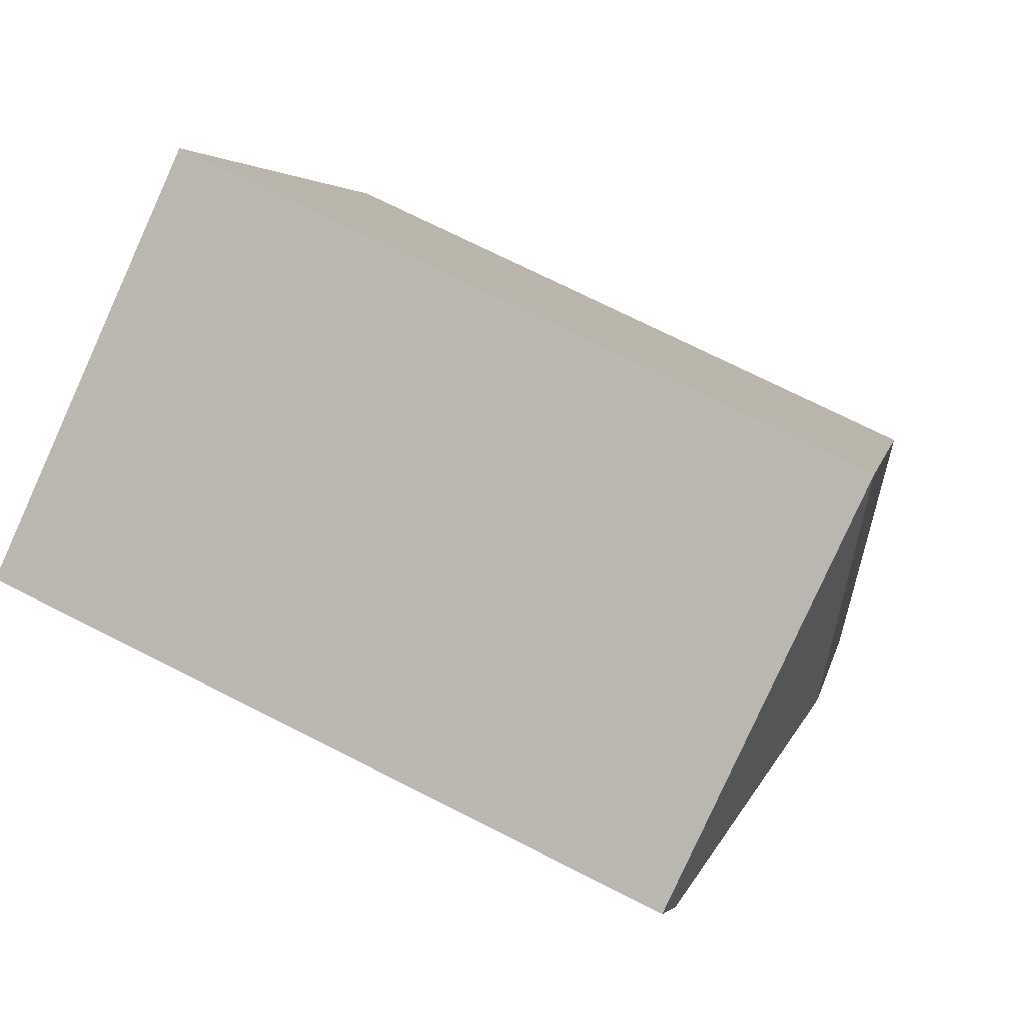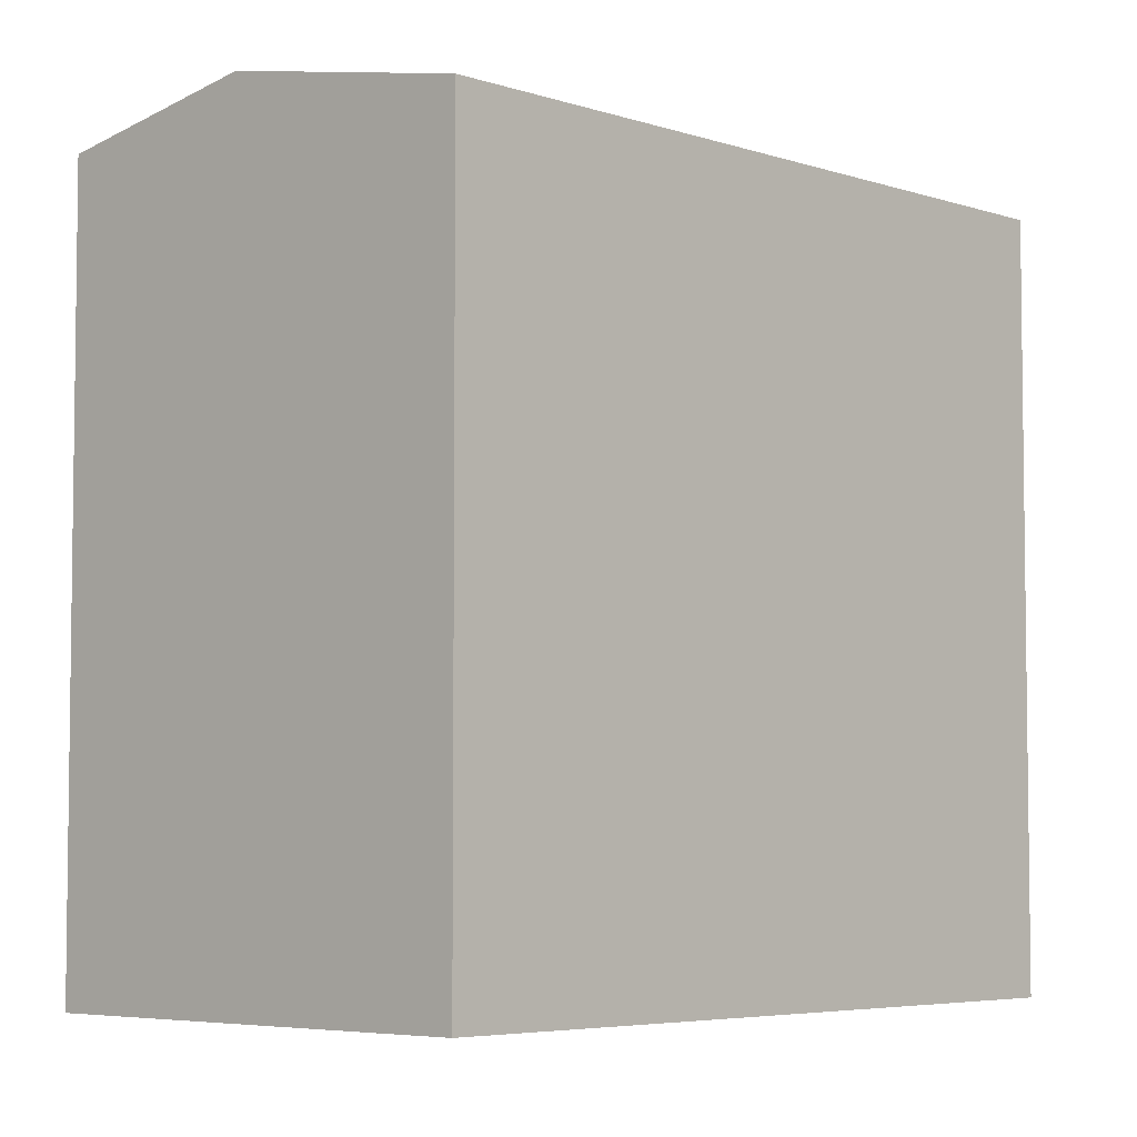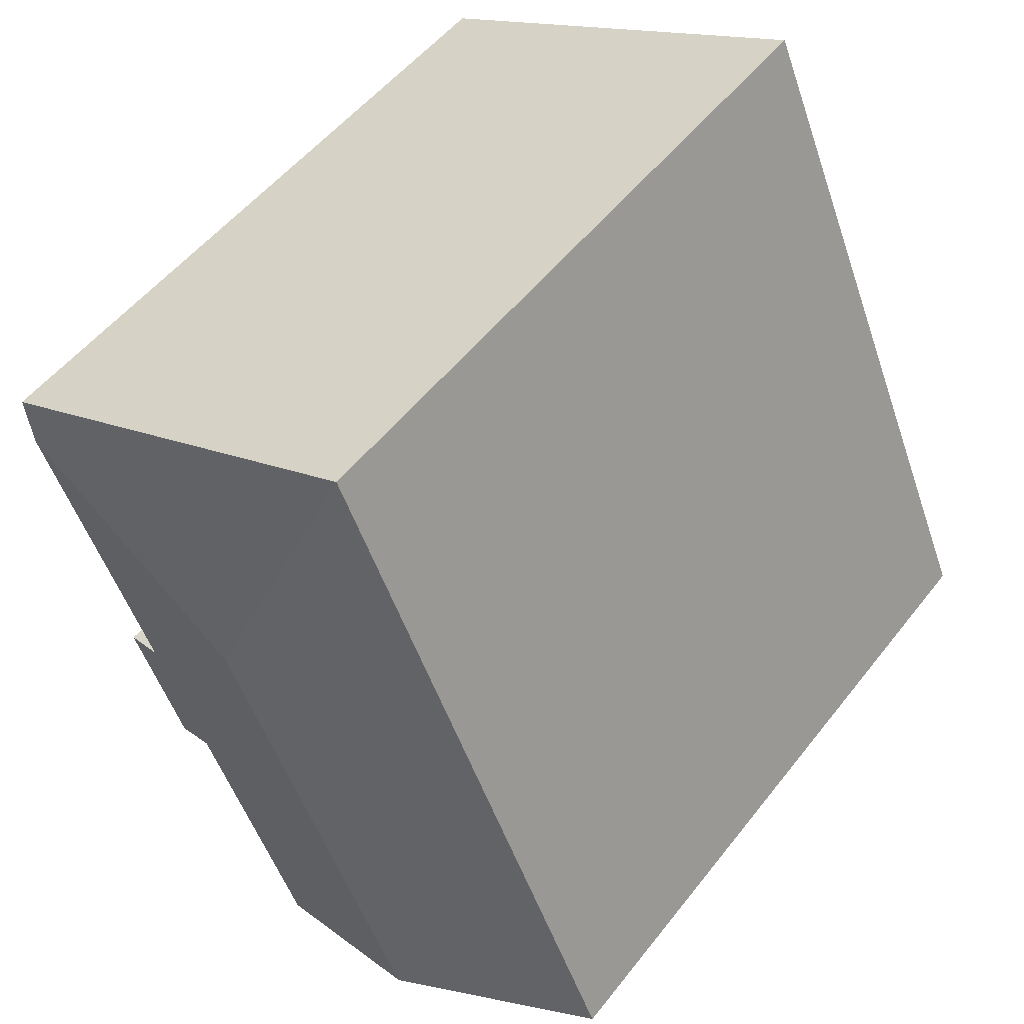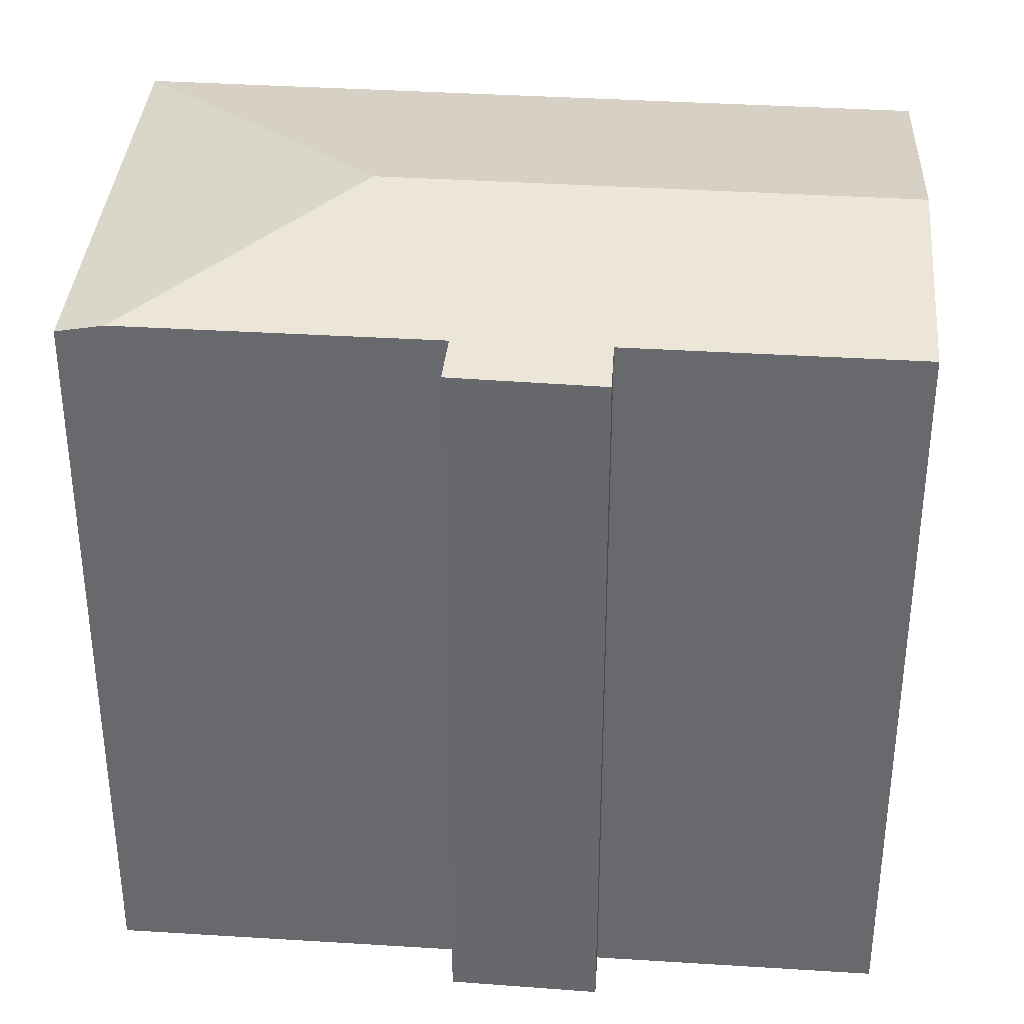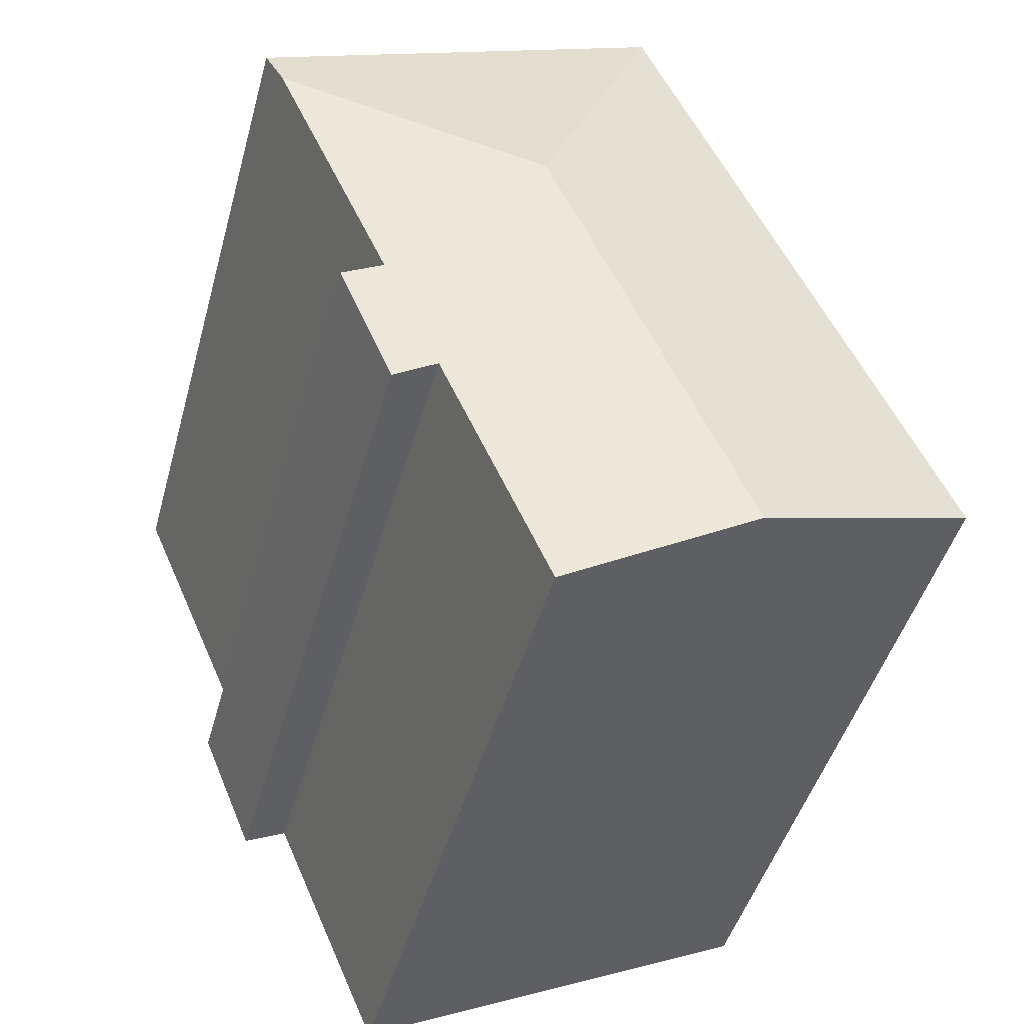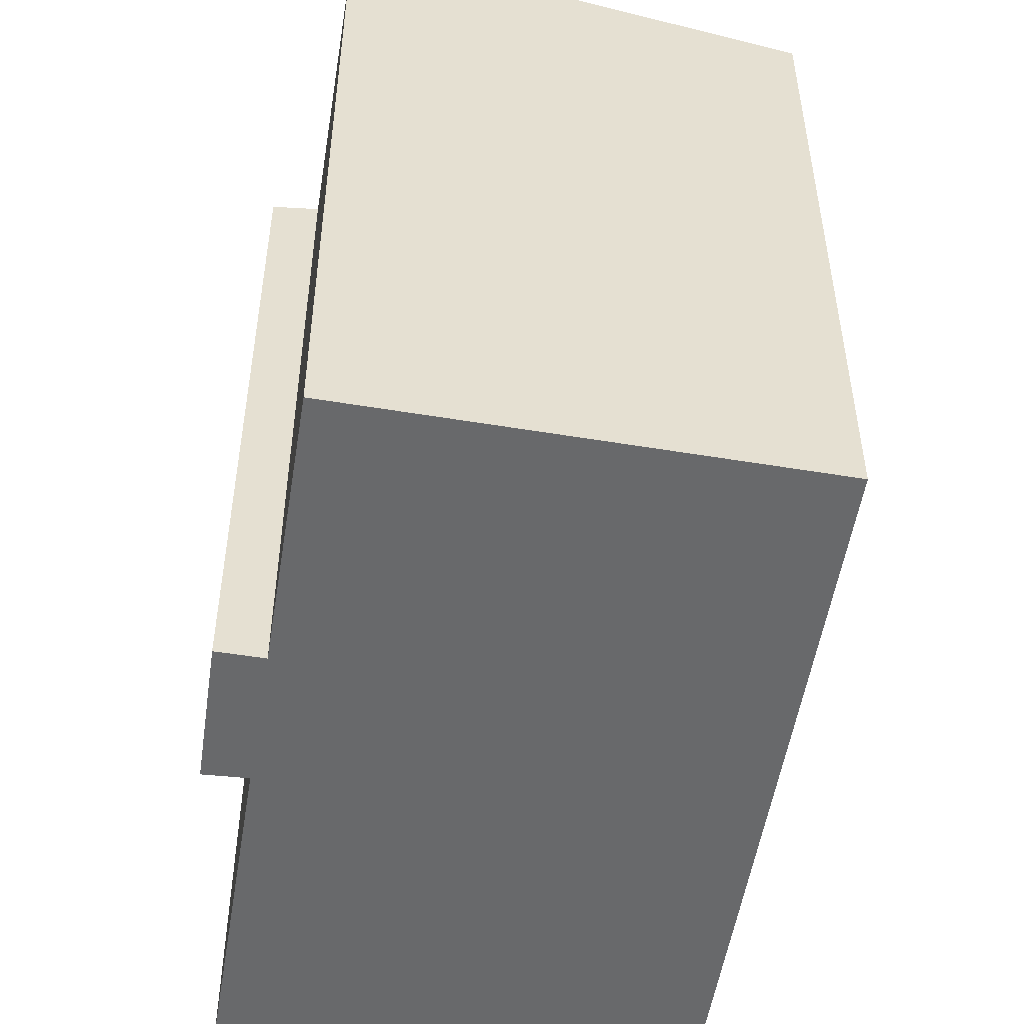
<metadata>
{"format":"obj","ext":"obj","renderer":"f3d","projection":"perspective","resolution":1024,"background":"white","views":[{"elev":72.9,"azim":116.8,"up":"+Z"},{"elev":-5.1,"azim":-113.0,"up":"+Y"},{"elev":51.9,"azim":-143.3,"up":"+Z"},{"elev":36.8,"azim":118.4,"up":"+Y"},{"elev":-45.4,"azim":164.9,"up":"+Z"},{"elev":-52.6,"azim":-165.4,"up":"+Y"}]}
</metadata>
<code>
v  12.13 21.9 9.938
v  0 20.59 1.26e-15
v  8.447 20.59 19.35
v  6.491 21.9 -2.99
v  17.33 20.59 15.45
v  20.36 20.59 14.12
v  19.85 20.82 12.96
v  17.33 20.59 4.129
v  17.33 20.66 4.962
v  17.63 20.6 4.848
v  16.47 20.83 5.288
v  17.33 20.82 7.247
v  14.85 20.83 1.668
v  16.07 20.59 1.112
v  11.75 20.84 -5.411
v  16.47 -3.238e-16 5.288
v  17.33 -3.038e-16 4.962
v  17.63 -2.969e-16 4.848
v  16.07 -6.809e-17 1.112
v  17.33 -2.528e-16 4.129
v  11.75 3.313e-16 -5.411
v  14.85 -1.021e-16 1.668
v  20.36 -8.648e-16 14.12
v  19.85 -7.938e-16 12.96
v  17.33 -4.438e-16 7.247
v  0 0 0
v  6.491 1.831e-16 -2.99
v  8.447 -1.185e-15 19.35
v  17.33 -9.462e-16 15.45
g defaultobject
f 1 2 3
f 2 1 4
f 5 1 3
f 1 5 6
f 1 6 7
f 8 9 10
f 9 8 11
f 12 1 7
f 1 12 11
f 1 11 4
f 4 11 8
f 4 8 13
f 13 8 14
f 4 13 15
f 16 9 11
f 9 16 10
f 10 16 17
f 10 17 18
f 18 8 10
f 8 18 14
f 14 18 19
f 19 18 20
f 13 21 15
f 21 13 22
f 23 7 6
f 7 23 12
f 12 23 11
f 11 23 24
f 11 24 16
f 16 24 25
f 14 22 13
f 22 14 19
f 21 4 15
f 4 21 2
f 2 21 26
f 26 21 27
f 2 28 3
f 28 2 26
f 28 5 3
f 5 28 6
f 6 28 23
f 23 28 29
f 26 29 28
f 29 26 23
f 23 26 24
f 24 26 25
f 25 26 16
f 16 26 17
f 17 26 18
f 18 26 20
f 20 26 22
f 22 26 27
f 22 27 21
f 19 20 22

</code>
